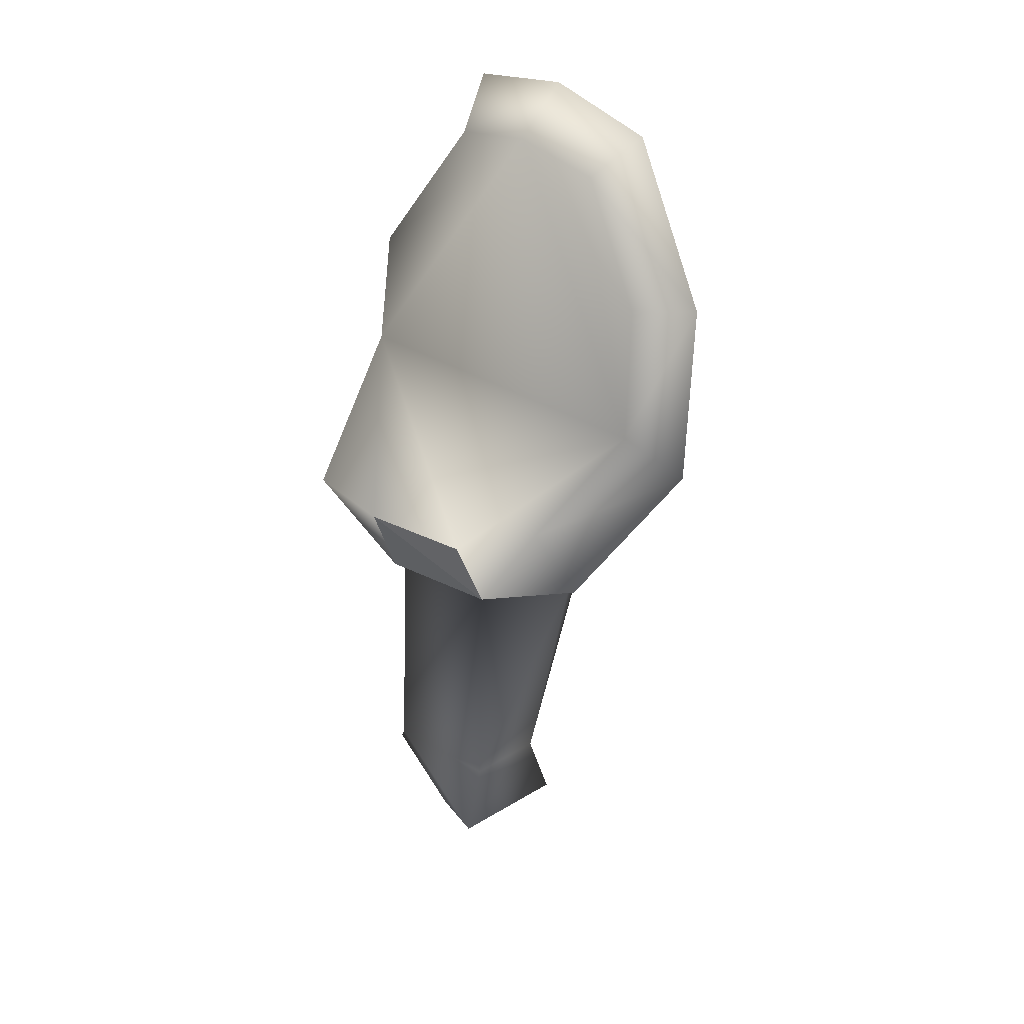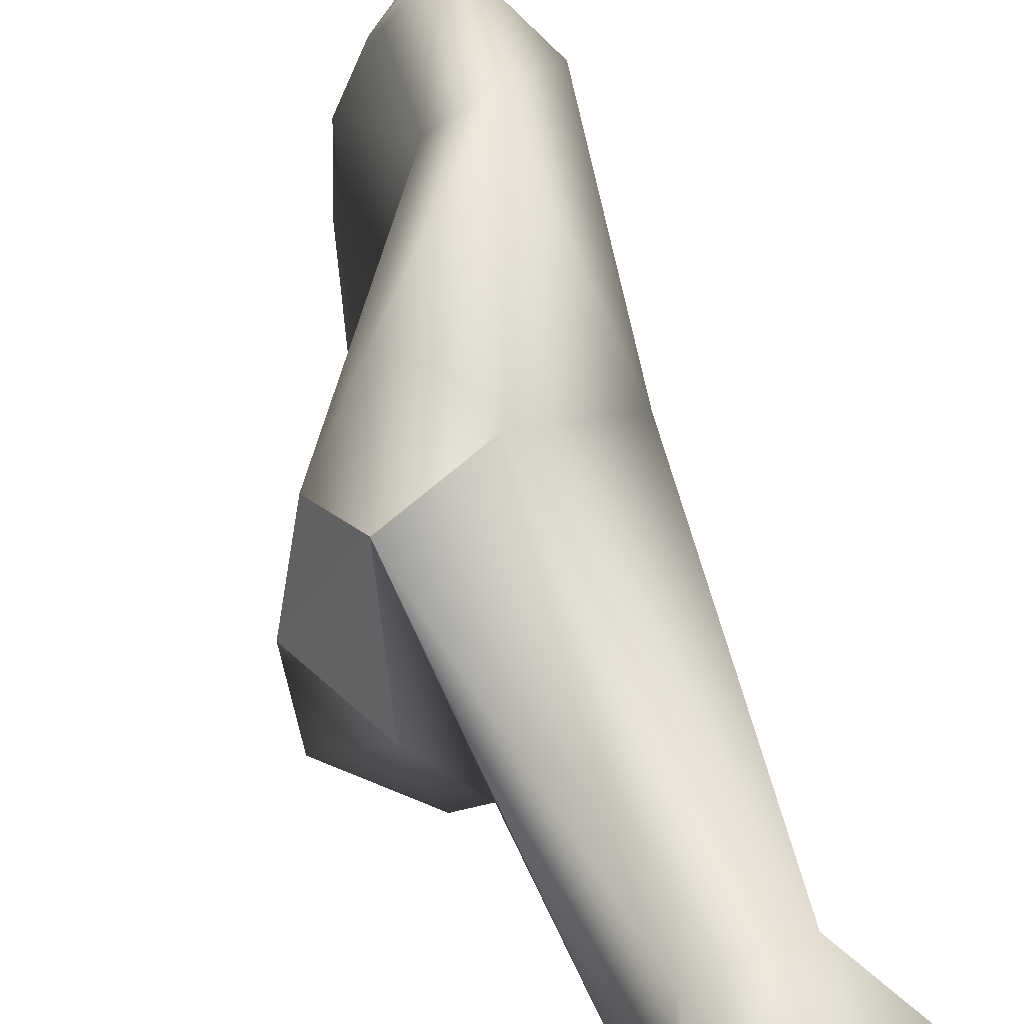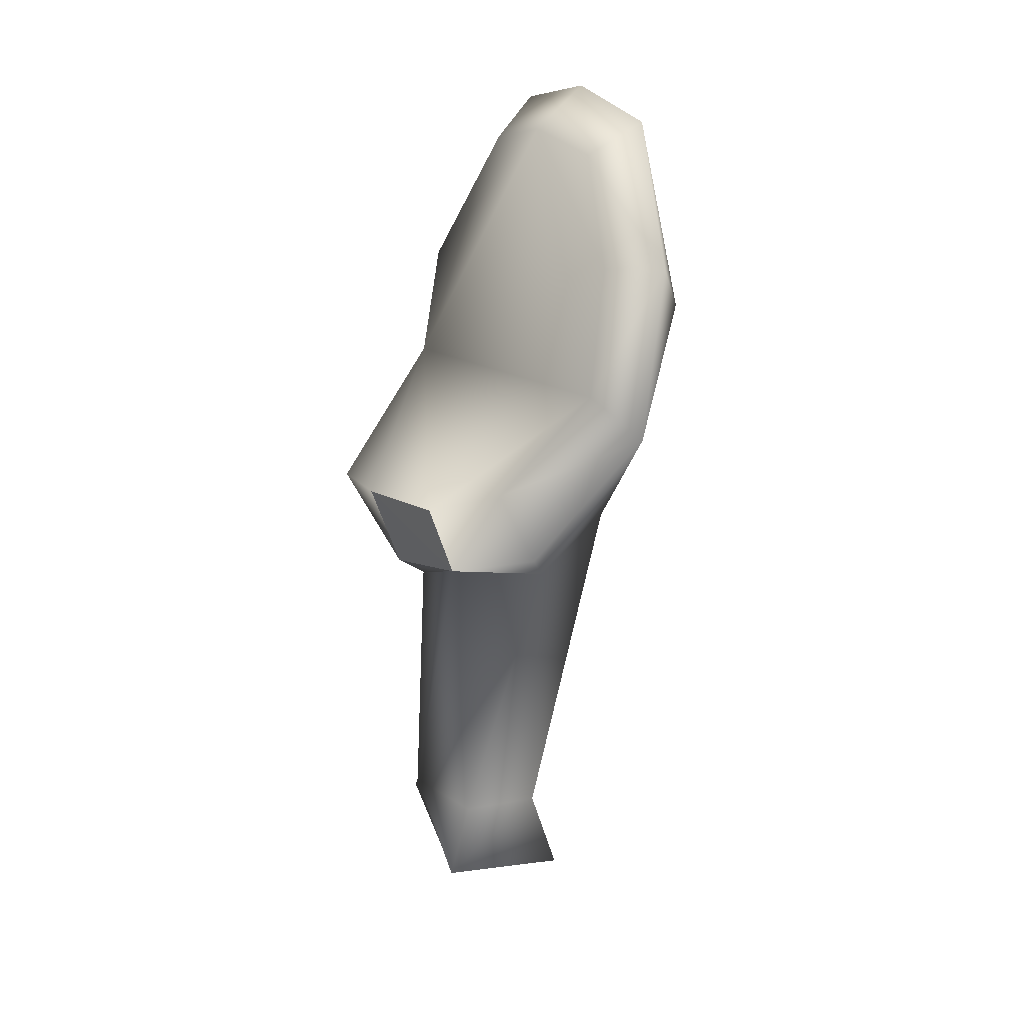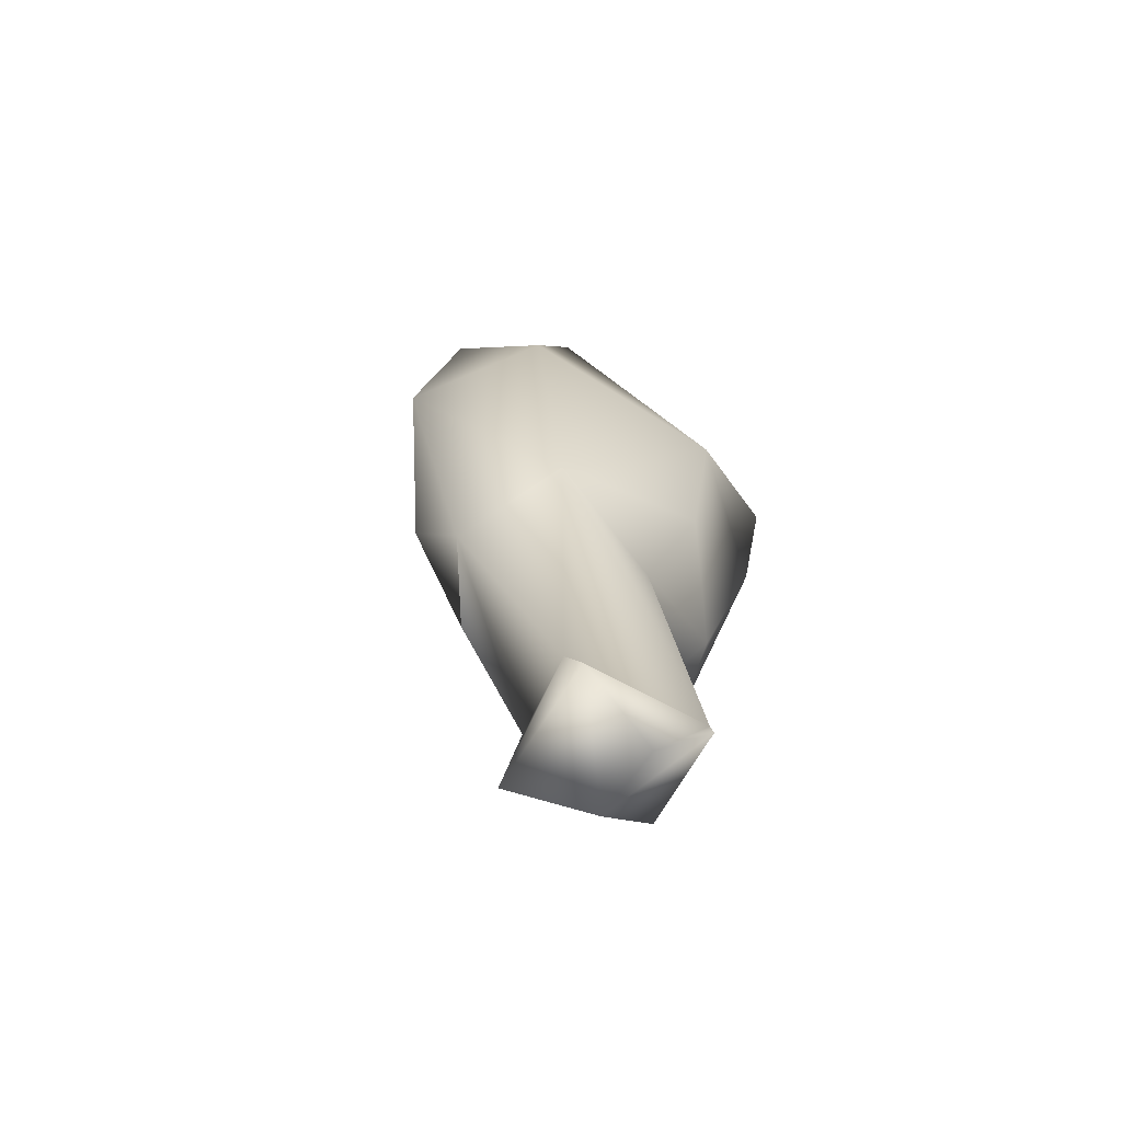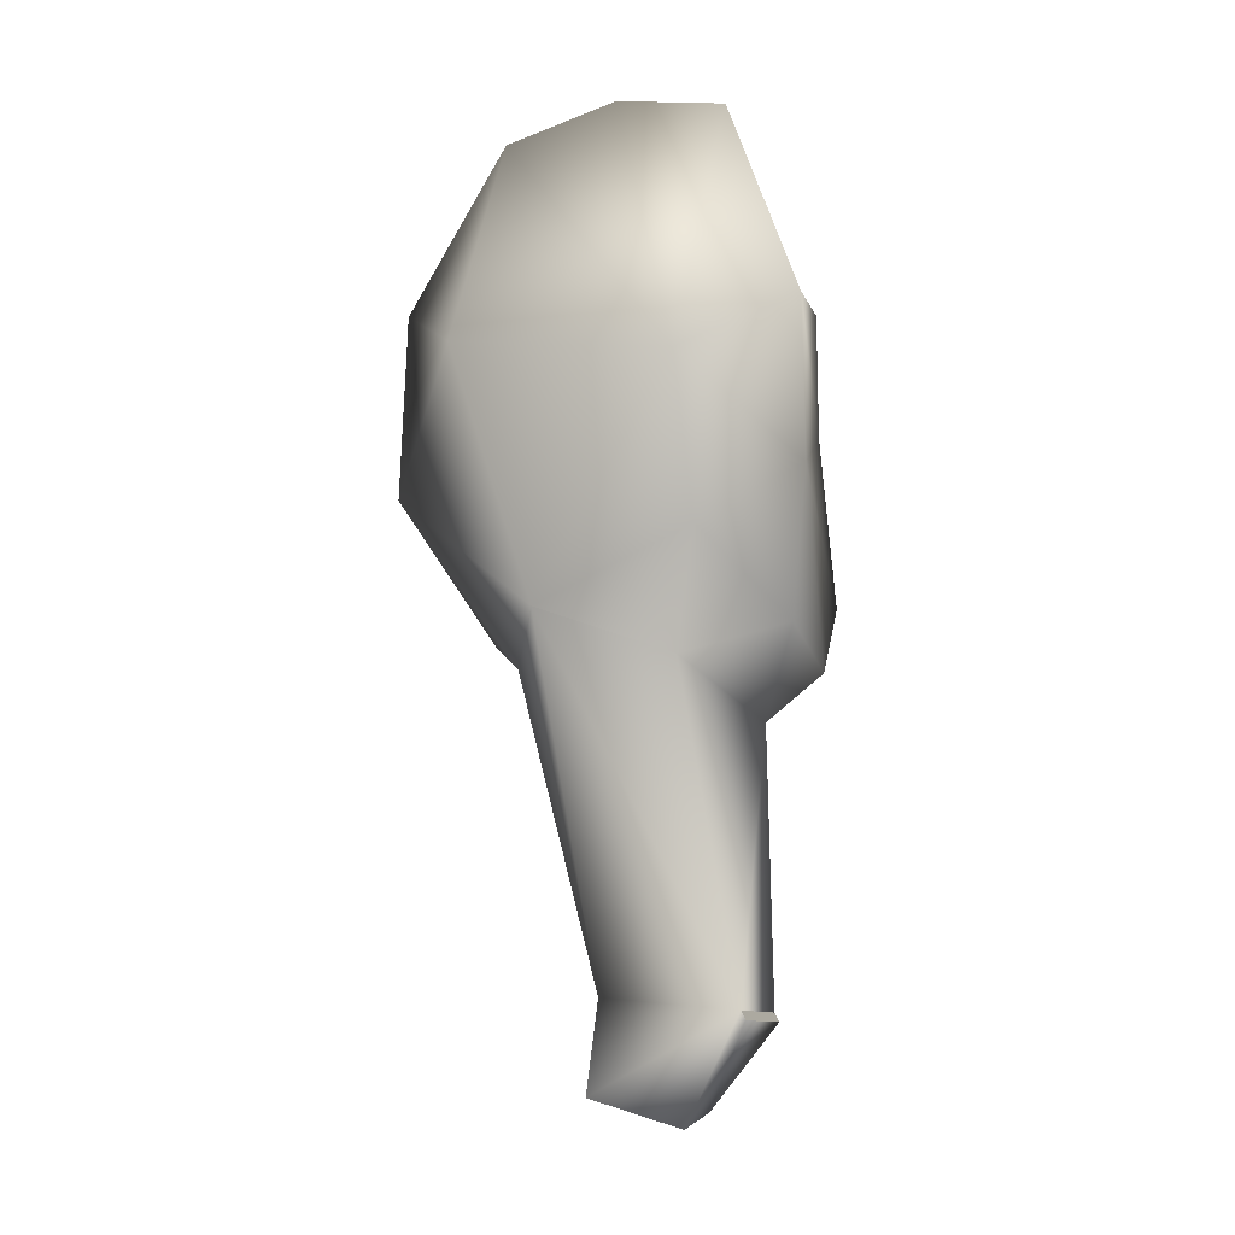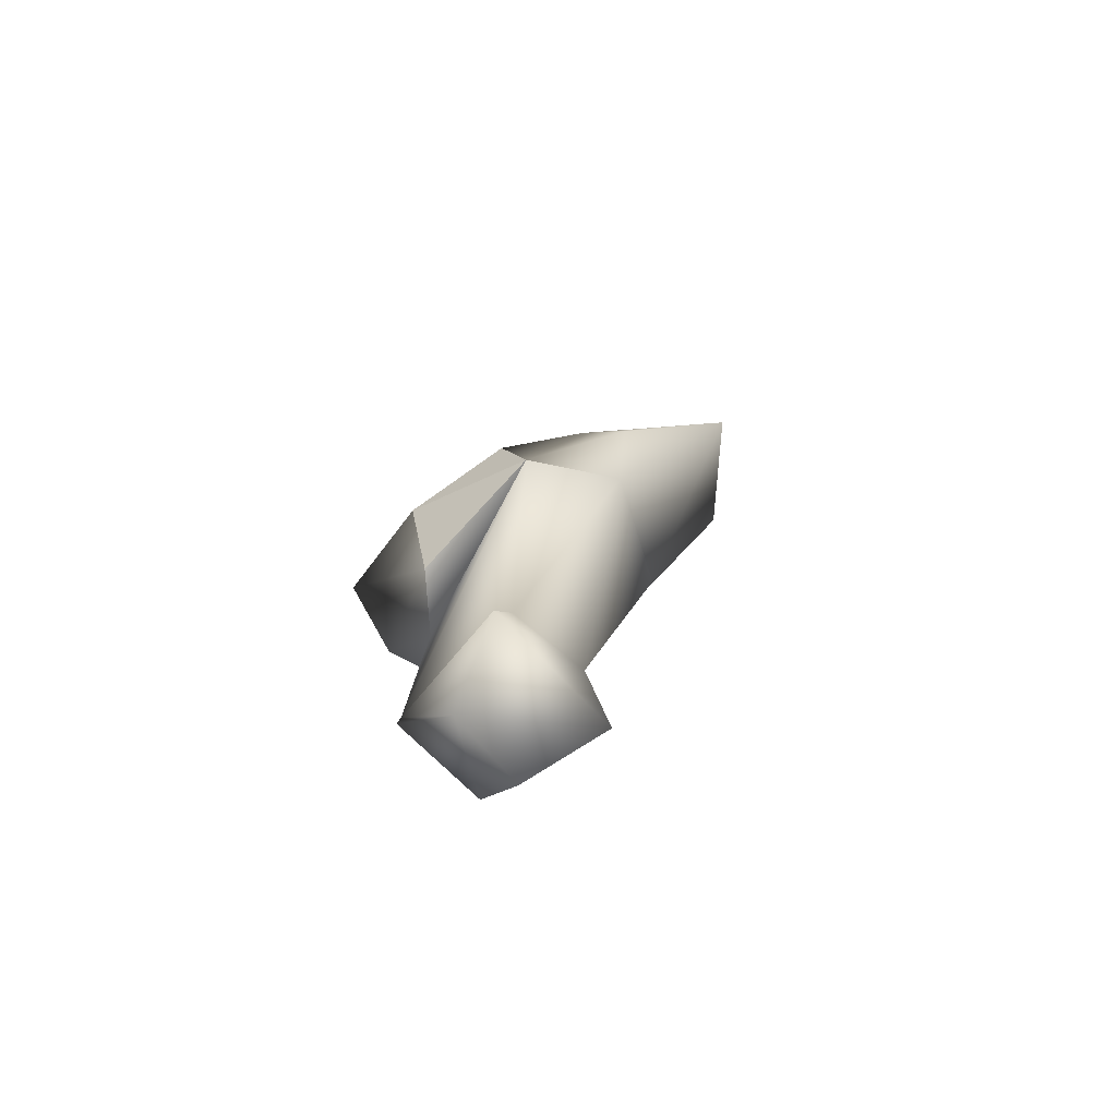
<metadata>
{"format":"obj","ext":"obj","renderer":"f3d","projection":"perspective","resolution":1024,"background":"white","views":[{"elev":33.8,"azim":-44.4,"up":"+Y"},{"elev":45.2,"azim":-23.2,"up":"+Z"},{"elev":15.5,"azim":-27.2,"up":"+Y"},{"elev":-72.7,"azim":59.0,"up":"+Y"},{"elev":-11.4,"azim":111.0,"up":"+Y"},{"elev":-75.3,"azim":-44.5,"up":"+Y"}]}
</metadata>
<code>
o pataDIU
v 0.06521 -0.7193 -0.1264
v -0.06503 -0.7192 -0.1267
v -0.05035 -0.373 -0.1252
v 0.08711 -0.8169 0.05402
v 0.132 -0.2462 0.1076
v 0.07821 -0.3051 -0.05593
v 0.0472 -0.7026 0.05458
v -0.06503 -0.7192 -0.1267
v -0.1144 -0.2955 0.1163
v -0.05035 -0.373 -0.1252
v -0.09186 -0.7972 0.05485
v -0.008188 -0.2957 0.1848
v -0.05794 -0.7023 0.04602
v 0.1789 0.3198 0.1253
v 0.2015 0.07067 0.189
v 0.0742 -0.08447 0.3151
v 0.202 0.0292 -0.09721
v 0.02671 -0.2658 -0.1844
v 0.143 -0.1658 -0.1005
v 0.07821 -0.3051 -0.05593
v 0.132 -0.2462 0.1076
v -0.008188 -0.2957 0.1848
v -0.1144 -0.2955 0.1163
v -0.1123 -0.3312 -0.07497
v 0.09429 -0.09183 -0.2224
v -0.05035 -0.373 -0.1252
v -0.1123 -0.3312 -0.07497
v -0.0653 -0.3141 -0.1952
v -0.05035 -0.373 -0.1252
v 0.1393 0.1008 -0.2327
v 0.1467 0.3441 -0.1458
v 0.1252 0.1369 0.2803
v 0.1576 0.3648 -0.01019
v -0.04372 -0.2602 0.2292
v 0.0843 0.3057 -0.005898
v 0.1089 0.2745 0.0978
v -0.005656 -0.03841 -0.211
v -0.1481 -0.2187 -0.1902
v 0.02491 0.1086 -0.2189
v -0.1641 -0.2129 -0.05548
v 0.07497 0.2893 -0.1097
v 0.06888 0.1339 0.2165
v 0.03449 -0.03495 0.2431
v -0.06988 -0.1767 0.1774
v -0.1376 -0.2098 0.09093
v 0.06455 -0.7304 -0.1318
v 0.0519 -0.8526 -0.05303
v -0.0657 -0.7303 -0.1322
v -0.04799 -0.8354 -0.0496
f 1 2 3
f 8 11 13
f 8 13 9
f 8 9 10
f 9 13 12
f 12 13 7
f 12 7 5
f 7 1 5
f 7 4 1
f 7 11 4
f 13 11 7
f 5 1 6
f 3 6 1
f 24 26 23
f 23 22 34
f 15 17 14
f 17 15 21
f 17 21 19
f 17 19 25
f 25 30 17
f 17 33 14
f 18 19 20
f 18 25 19
f 28 25 18
f 28 18 29
f 27 28 29
f 18 20 29
f 19 21 20
f 21 16 22
f 15 16 21
f 22 16 34
f 31 17 30
f 32 16 15
f 14 32 15
f 25 38 37
f 37 45 43
f 33 41 35
f 30 41 31
f 30 37 39
f 23 44 45
f 32 43 16
f 27 38 28
f 32 36 42
f 16 44 34
f 23 40 27
f 33 36 14
f 8 49 11
f 49 46 47
f 4 49 47
f 8 46 48
f 1 47 46
f 17 31 33
f 25 28 38
f 42 36 35
f 35 41 39
f 37 38 40
f 35 39 37
f 43 42 35
f 45 44 43
f 37 40 45
f 43 35 37
f 33 31 41
f 30 39 41
f 30 25 37
f 23 34 44
f 32 42 43
f 27 40 38
f 32 14 36
f 16 43 44
f 23 45 40
f 33 35 36
f 8 48 49
f 49 48 46
f 4 11 49
f 8 1 46
f 1 4 47

</code>
